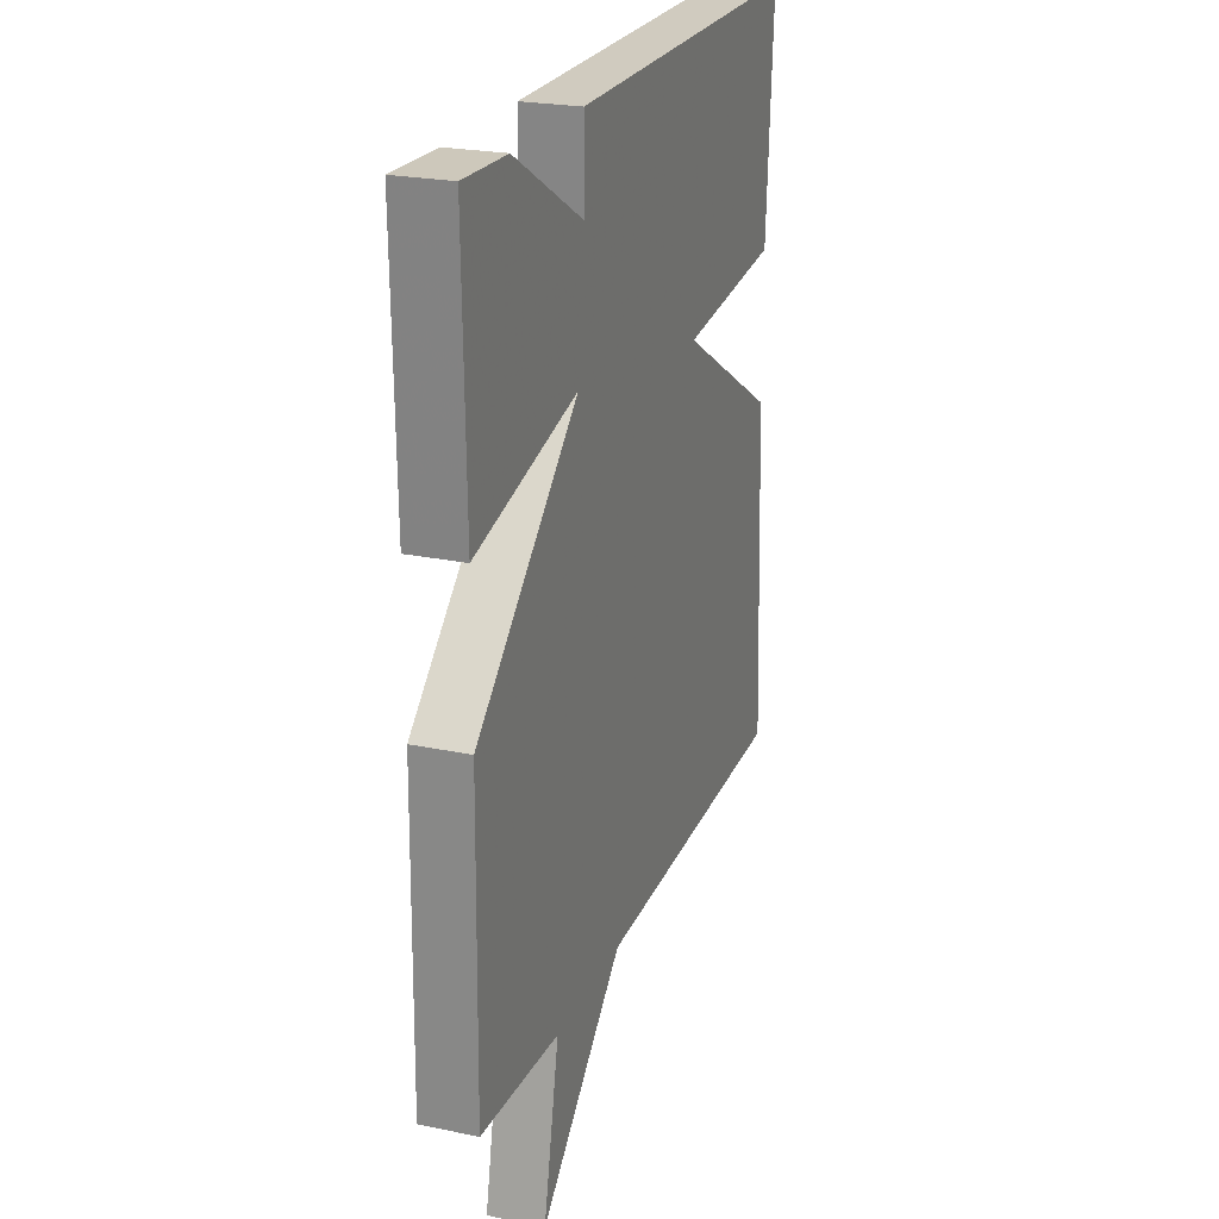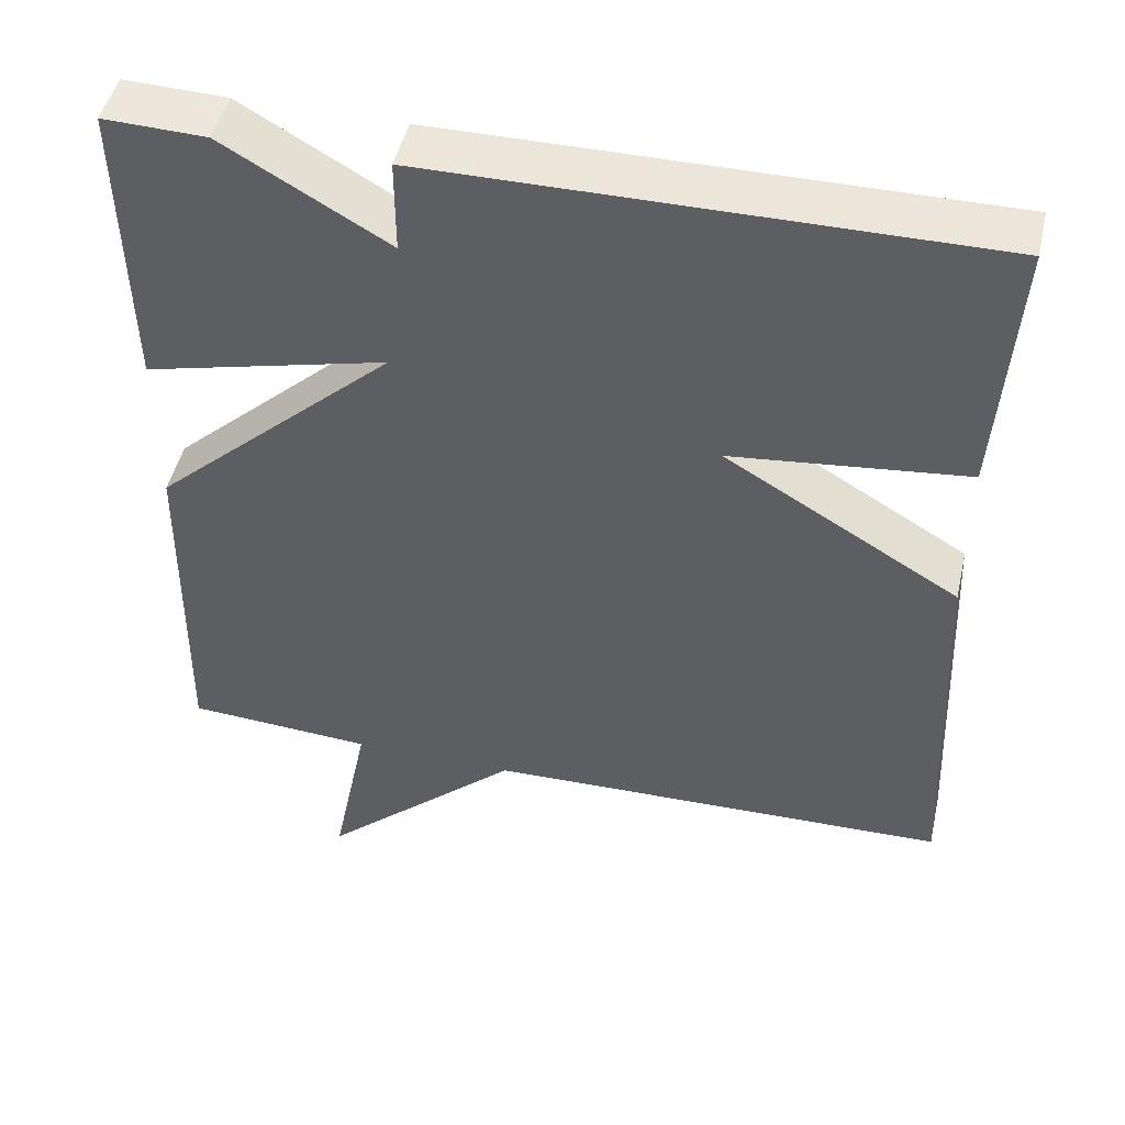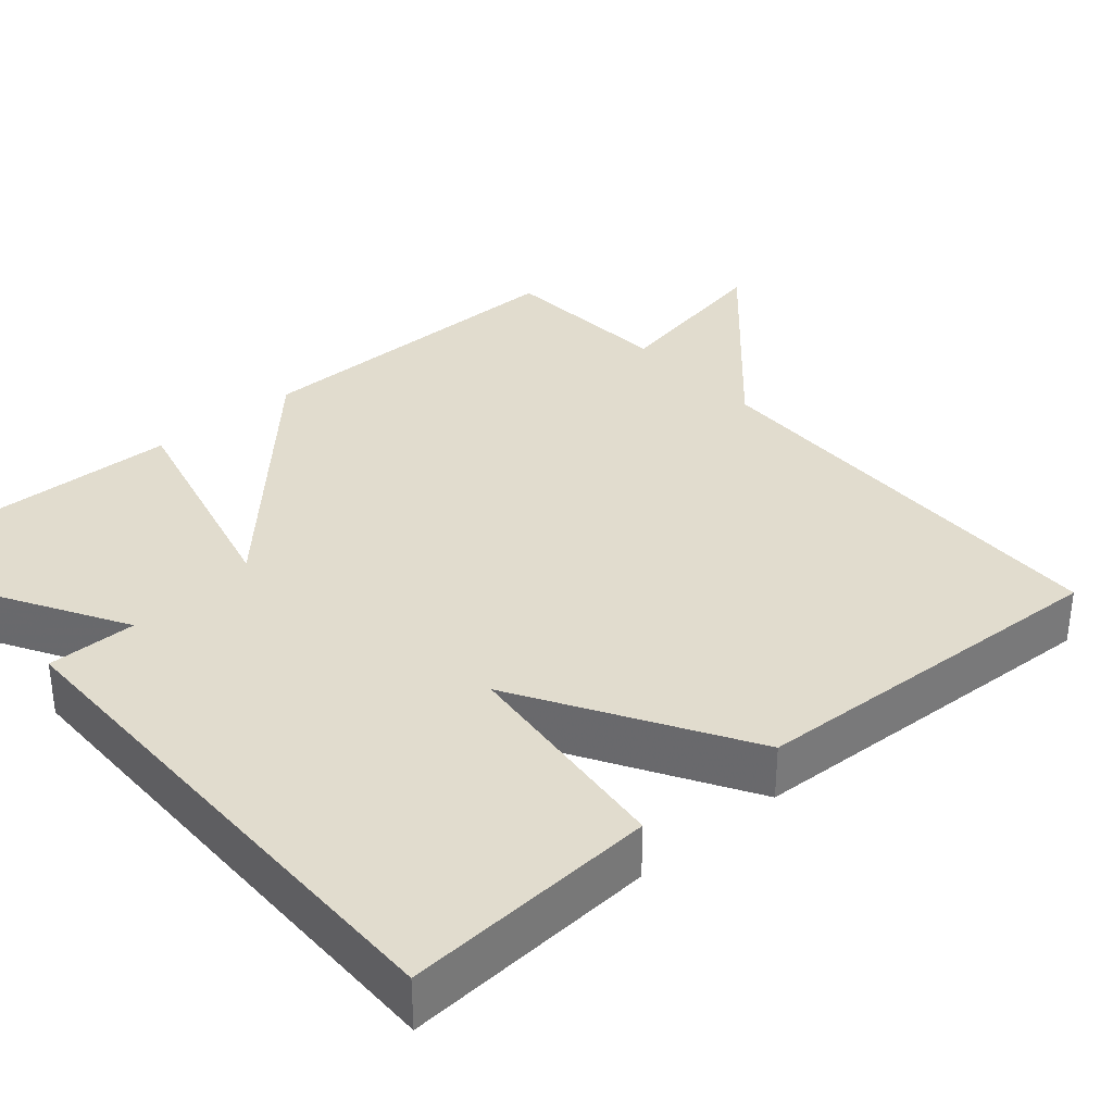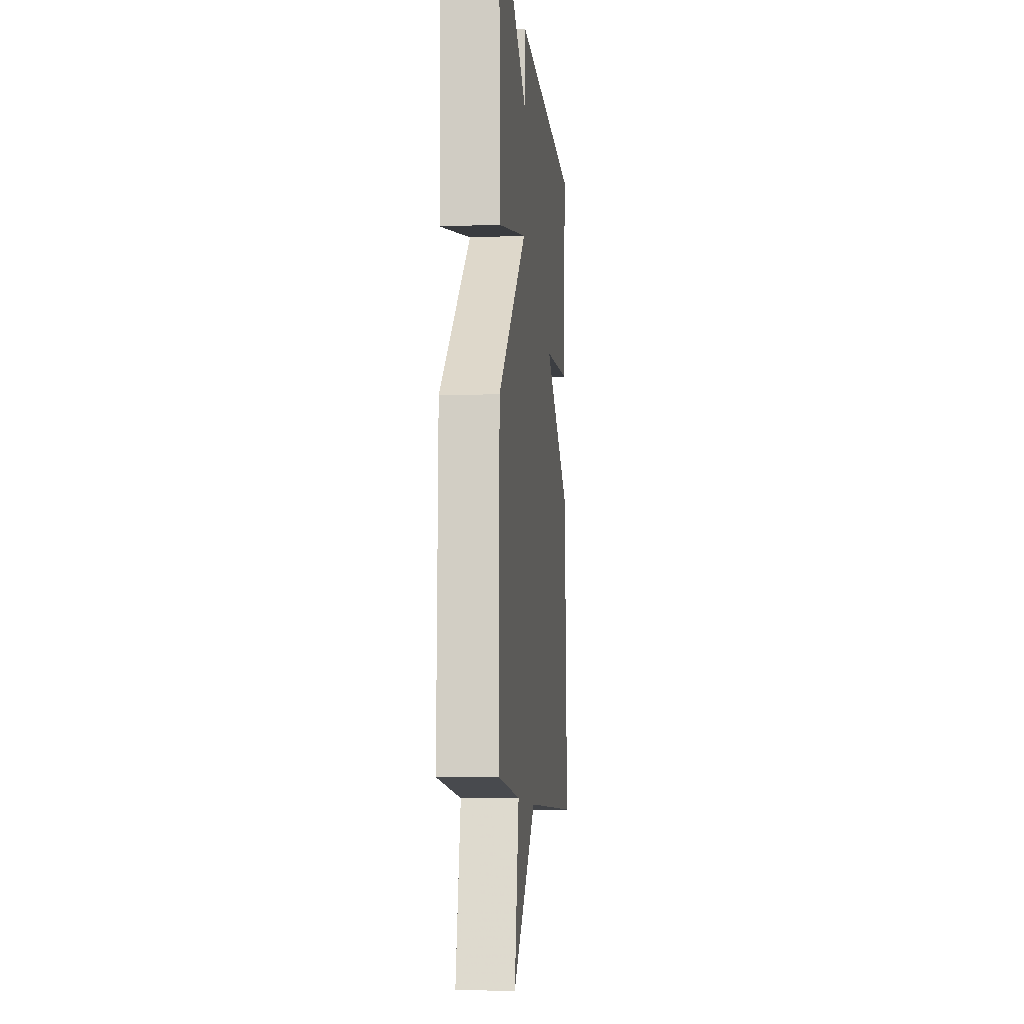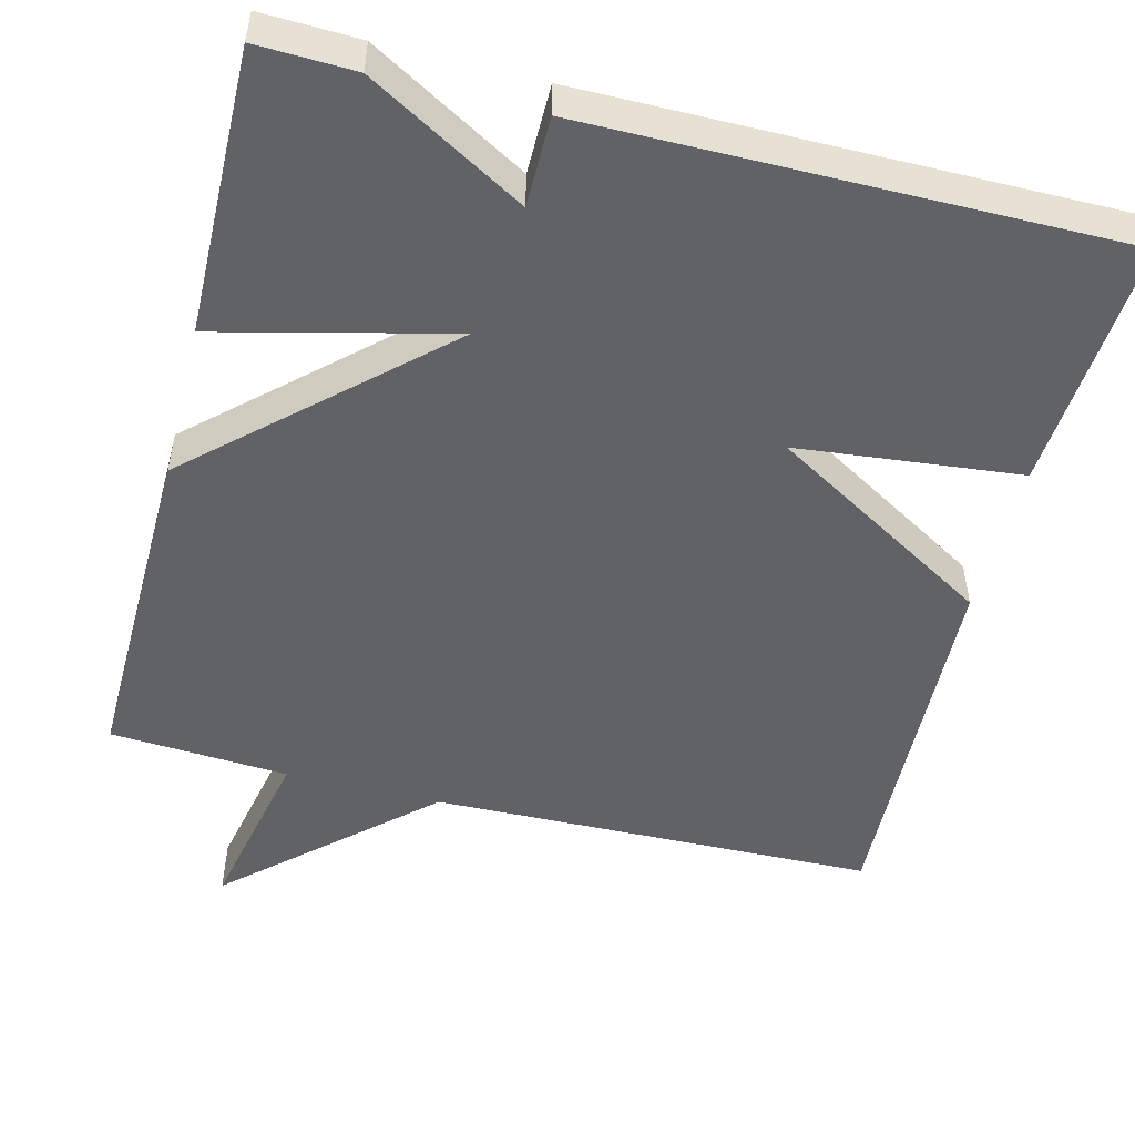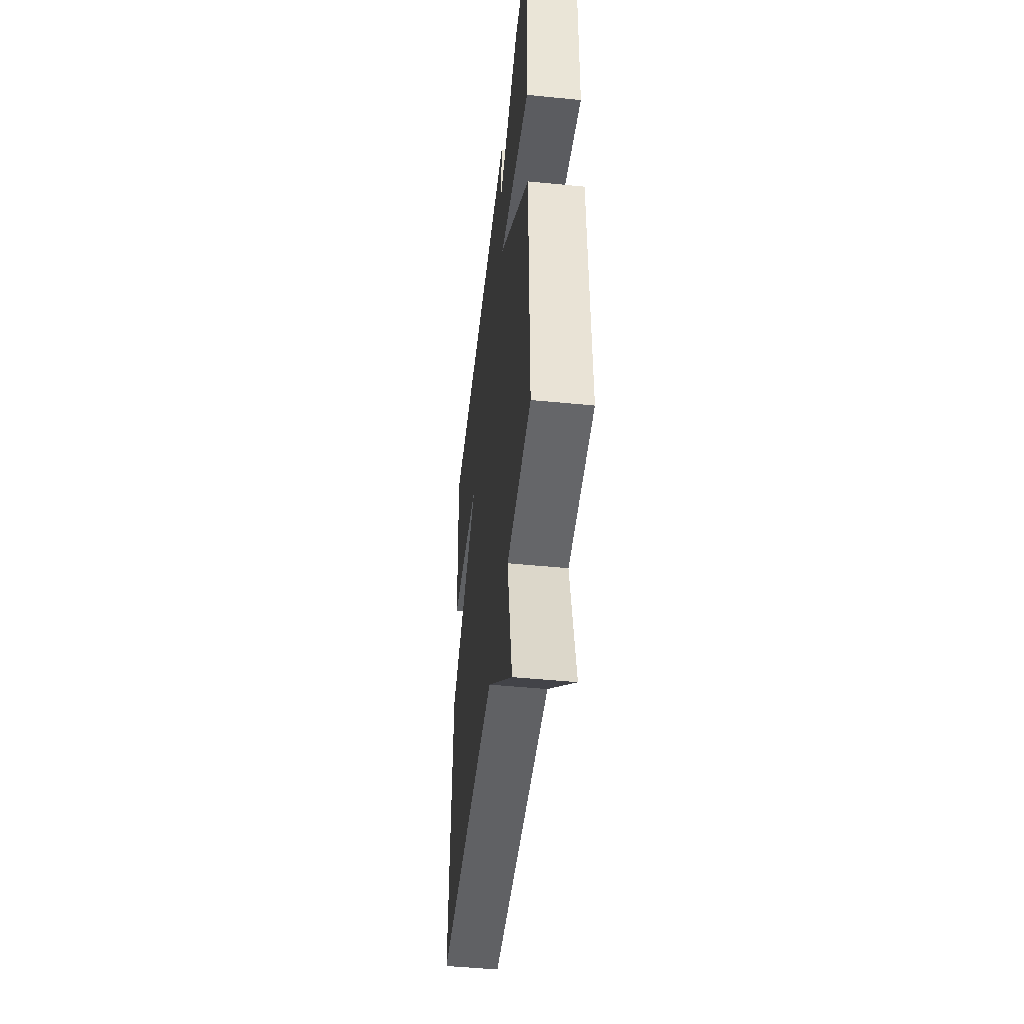
<metadata>
{"format":"obj","ext":"obj","renderer":"f3d","projection":"perspective","resolution":1024,"background":"white","views":[{"elev":23.4,"azim":-70.6,"up":"+Z"},{"elev":47.8,"azim":12.9,"up":"+Z"},{"elev":34.0,"azim":49.1,"up":"+Y"},{"elev":-9.5,"azim":-84.3,"up":"+Z"},{"elev":-50.6,"azim":-14.4,"up":"+Y"},{"elev":-48.3,"azim":-96.3,"up":"+Z"}]}
</metadata>
<code>
v 0.5 0.07 -0.5
v -0.071 0.07 -0.514
v -0.317 0.07 -0.739
v -0.271 0.07 -0.514
v -0.5 0.07 -0.5
v -0.493 0.07 -0.066
v -0.195 0.07 0.208
v -0.493 0.07 0.134
v -0.5 0.07 0.5
v -0.375 0.07 0.496
v -0.175 0.07 0.381
v -0.175 0.07 0.496
v 0.5 0.07 0.5
v 0.479 0.07 0.176
v 0.193 0.07 0.145
v 0.479 0.07 -0.024
v 0.5 0 -0.5
v -0.071 0 -0.514
v -0.317 0 -0.739
v -0.271 0 -0.514
v -0.5 0 -0.5
v -0.493 0 -0.066
v -0.195 0 0.208
v -0.493 0 0.134
v -0.5 0 0.5
v -0.375 0 0.496
v -0.175 0 0.381
v -0.175 0 0.496
v 0.5 0 0.5
v 0.479 0 0.176
v 0.193 0 0.145
v 0.479 0 -0.024
f 15 16 1 2
f 13 14 15
f 12 13 15
f 11 12 15
f 9 10 11
f 8 9 11
f 7 8 11
f 7 11 15 2
f 6 7 2
f 5 6 2
f 4 5 2
f 2 3 4
f 18 17 32 31
f 31 30 29
f 31 29 28
f 31 28 27
f 27 26 25
f 27 25 24
f 27 24 23
f 18 31 27 23
f 18 23 22
f 18 22 21
f 18 21 20
f 20 19 18
f 1 17 18 2
f 2 18 19 3
f 3 19 20 4
f 4 20 21 5
f 5 21 22 6
f 6 22 23 7
f 7 23 24 8
f 8 24 25 9
f 9 25 26 10
f 10 26 27 11
f 11 27 28 12
f 12 28 29 13
f 13 29 30 14
f 14 30 31 15
f 15 31 32 16
f 16 32 17 1

</code>
